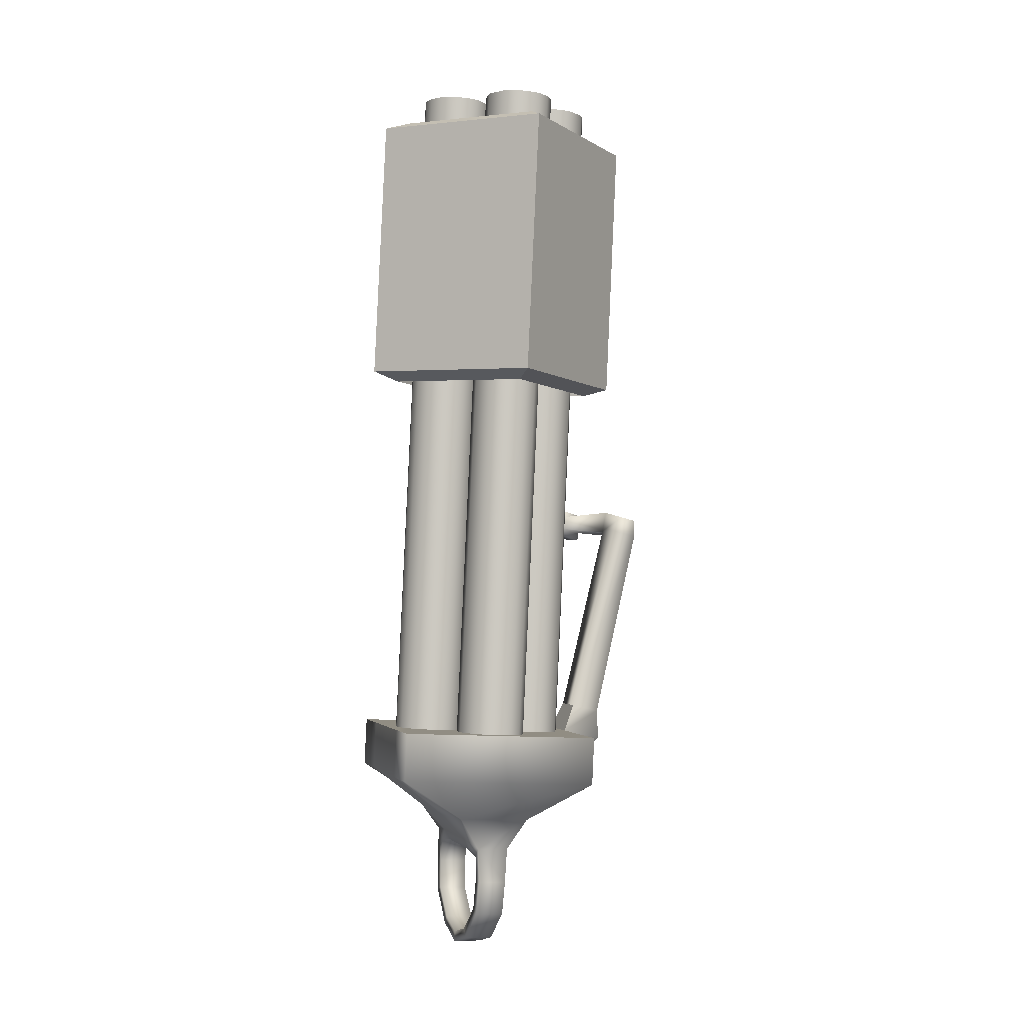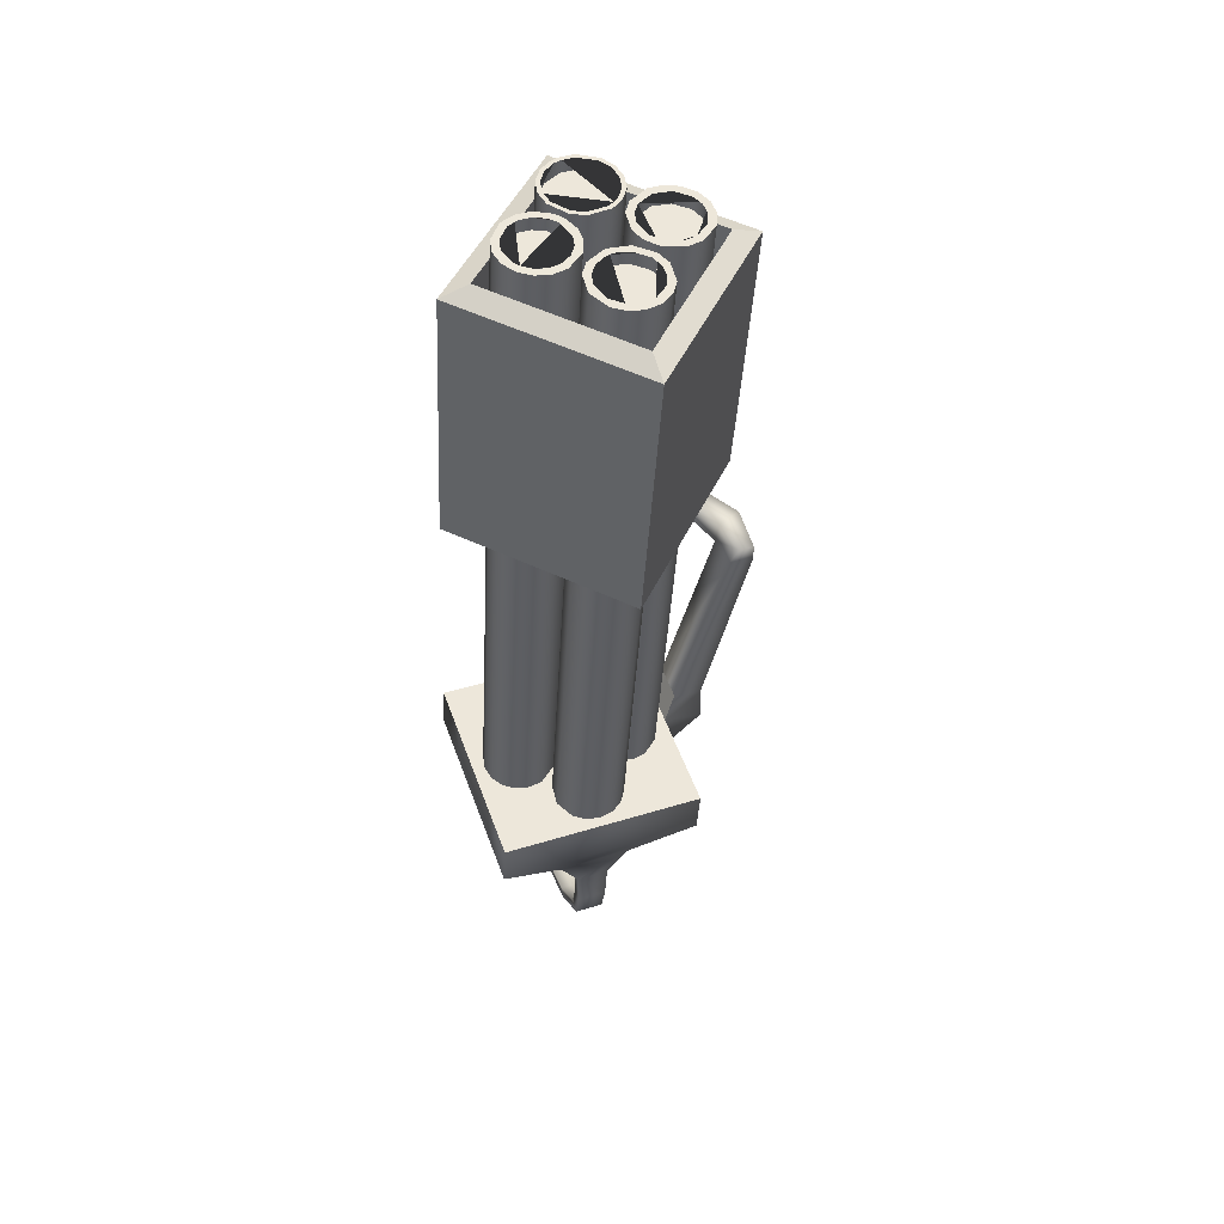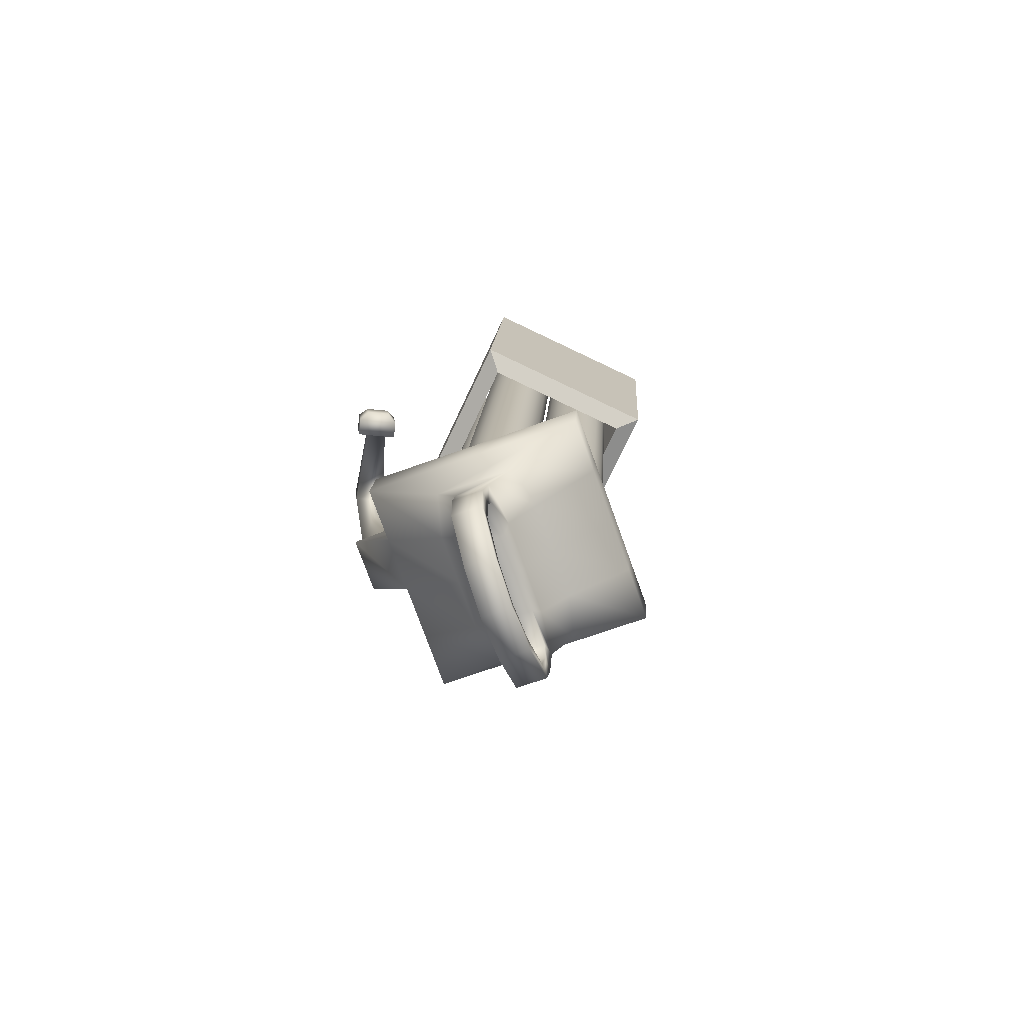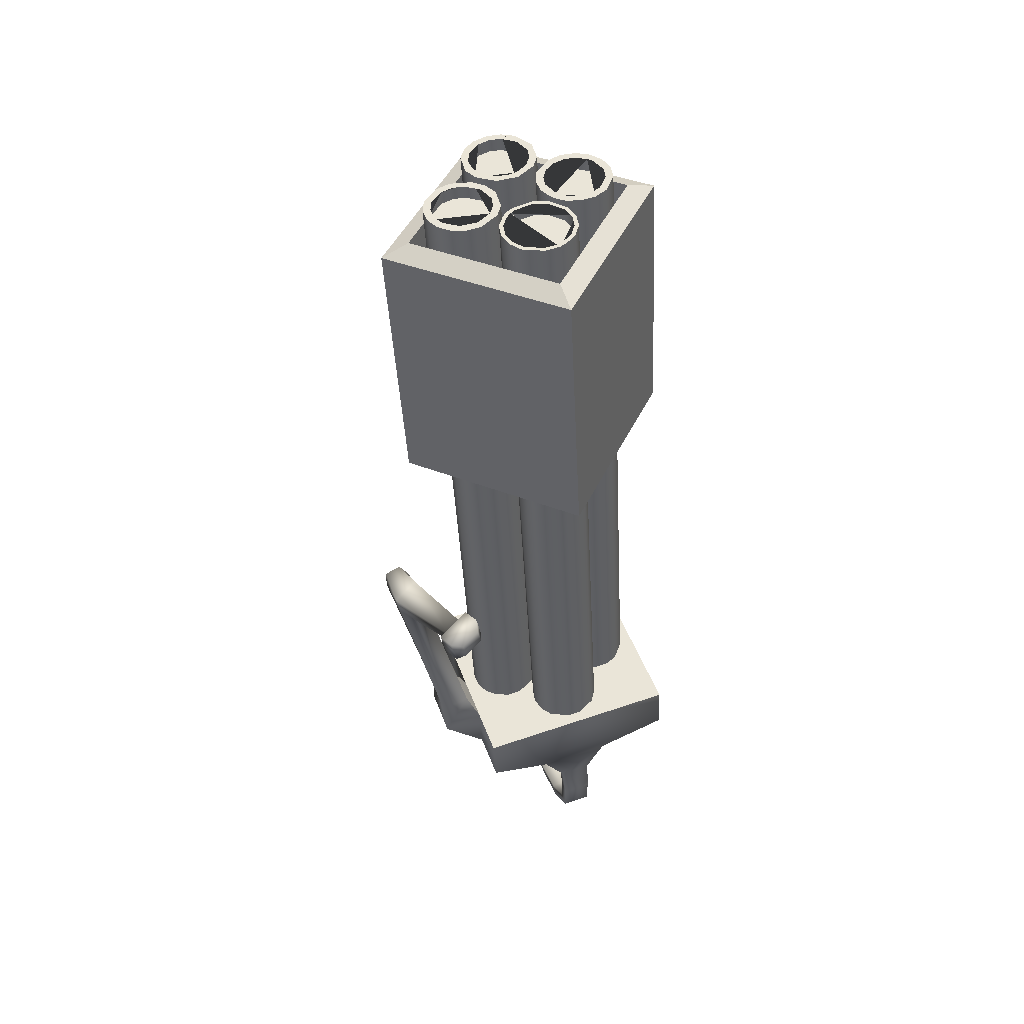
<metadata>
{"format":"obj","ext":"obj","renderer":"f3d","projection":"perspective","resolution":1024,"background":"white","views":[{"elev":-11.4,"azim":-16.7,"up":"+Z"},{"elev":43.3,"azim":-20.1,"up":"+Z"},{"elev":-67.4,"azim":-159.9,"up":"+Z"},{"elev":56.0,"azim":160.3,"up":"+Z"}]}
</metadata>
<code>
o Cube
v 0.07628 -0.06929 -2.822
v -0.09217 0.2971 -2.132
v 0.08633 0.2971 -2.132
v 0.08633 -0.6311 -2.279
v 0.1086 -0.1706 -2.183
v 0.07628 -0.5624 -2.656
v 0.07628 0.3483 -2.512
v 0.07628 -0.3228 -2.796
v -0.09217 -0.6311 -2.279
v 0.1086 -0.4139 -2.221
v 0.1086 0.07267 -2.144
v -0.1145 -0.1706 -2.183
v -0.08211 -0.5624 -2.656
v 0.07628 -0.6236 -2.471
v -0.08211 0.3483 -2.512
v 0.07628 0.3495 -2.317
v 0.07628 0.1637 -2.719
v -0.08211 -0.06929 -2.822
v -0.1145 -0.4139 -2.221
v -0.08211 -0.3228 -2.796
v -0.1145 0.07267 -2.144
v -0.08211 -0.6236 -2.471
v -0.08211 0.1637 -2.719
v -0.08211 0.3495 -2.317
v 0.07628 -0.5449 -2.323
v 0.07628 0.2286 -2.2
v 0.07628 -0.07831 -2.765
v 0.07628 -0.1612 -2.242
v 0.07628 -0.4971 -2.624
v 0.07628 0.2763 -2.502
v 0.07628 0.1188 -2.678
v 0.07628 -0.367 -2.275
v 0.07628 0.04465 -2.209
v 0.07628 -0.5475 -2.468
v 0.07628 0.2759 -2.337
v 0.07628 -0.2929 -2.743
v -0.08211 0.2286 -2.2
v -0.08211 -0.5449 -2.323
v -0.08211 -0.1612 -2.242
v -0.08211 -0.4971 -2.624
v -0.08211 0.2763 -2.502
v -0.08211 -0.07831 -2.765
v -0.08211 -0.367 -2.275
v -0.08211 -0.2929 -2.743
v -0.08211 0.04465 -2.209
v -0.08211 -0.5475 -2.468
v -0.08211 0.1188 -2.678
v -0.08211 0.2759 -2.337
v -0.204 0.2738 -1.961
v 0.1982 0.2738 -1.961
v 0.1982 -0.6618 -2.109
v 0.2565 -0.194 -2.035
v -0.204 -0.6618 -2.109
v 0.2565 -0.4435 -2.074
v 0.2565 0.0555 -1.995
v -0.2624 -0.194 -2.035
v -0.2624 -0.4435 -2.074
v -0.2624 0.0555 -1.995
v -0.5756 0.3271 -1.726
v 0.5698 0.3271 -1.726
v 0.5698 -0.7851 -1.902
v 0.5698 -0.229 -1.814
v -0.5756 -0.7851 -1.902
v 0.5698 -0.507 -1.858
v 0.5698 0.04909 -1.77
v -0.5756 -0.229 -1.814
v -0.5756 -0.507 -1.858
v -0.5756 0.04909 -1.77
v -0.5756 0.2839 -1.453
v 0.5698 0.2839 -1.453
v 0.5698 -0.8283 -1.629
v 0.5698 -0.2722 -1.541
v -0.5756 -0.8283 -1.629
v 0.5698 -0.5503 -1.585
v 0.5698 0.005835 -1.497
v -0.5756 -0.2722 -1.541
v -0.5756 -0.5503 -1.585
v -0.5756 0.005835 -1.497
v 0.7918 -0.2659 -1.581
v 0.7918 0.01218 -1.537
v 0.6305 -0.2578 -1.38
v 0.6305 -0.05763 -1.348
v 0.7903 -0.2532 -1.409
v 0.7903 -0.05307 -1.377
v 0.8502 -0.4374 -0.2847
v 0.8341 -0.2713 -0.257
v 0.9945 -0.4205 -0.3088
v 0.9768 -0.1958 -0.2746
v 0.8996 -0.4469 -0.1964
v 0.8537 -0.2804 -0.1365
v 0.9889 -0.4365 -0.2113
v 0.9965 -0.2048 -0.1541
v 0.6803 0.09749 -0.1824
v 0.7732 0.1467 -0.1939
v 0.6931 0.09158 -0.104
v 0.786 0.1408 -0.1154
v 0.6275 0.07585 -0.2159
v 0.8133 0.1742 -0.2388
v 0.653 0.06404 -0.05907
v 0.8389 0.1624 -0.08195
v 0.5881 0.1531 -0.2037
v 0.7739 0.2515 -0.2266
v 0.6136 0.1413 -0.04683
v 0.7995 0.2397 -0.06971
v 0.611 0.2118 -0.1695
v 0.72 0.2695 -0.183
v 0.626 0.2049 -0.07753
v 0.735 0.2626 -0.09095
f 72 76 77 74
f 74 77 73 71
f 75 78 76 72
f 70 69 78 75
f 75 72 81 82
f 19 9 53 57
f 12 19 57 56
f 20 18 1 8
f 22 13 6 14
f 13 20 8 6
f 21 12 56 58
f 2 21 58 49
f 9 22 14 4
f 7 17 23 15
f 17 1 18 23
f 3 16 24 2
f 16 7 15 24
f 16 3 26 35
f 24 15 41 48
f 8 1 27 36
f 29 36 44 40
f 1 17 31 27
f 3 11 33 26
f 14 6 29 34
f 4 14 34 25
f 17 7 30 31
f 11 5 28 33
f 5 10 32 28
f 6 8 36 29
f 10 4 25 32
f 34 29 40 46
f 2 24 48 37
f 23 18 42 47
f 15 23 47 41
f 13 22 46 40
f 22 9 38 46
f 21 2 37 45
f 12 21 45 39
f 18 20 44 42
f 20 13 40 44
f 19 12 39 43
f 9 19 43 38
f 36 27 42 44
f 31 47 42 27
f 30 41 47 31
f 35 48 41 30
f 26 37 48 35
f 26 33 45 37
f 28 39 45 33
f 28 32 43 39
f 25 38 43 32
f 25 34 46 38
f 7 16 35 30
f 57 53 63 67
f 56 57 67 66
f 58 56 66 68
f 49 58 68 59
f 5 11 55 52
f 10 5 52 54
f 9 4 51 53
f 11 3 50 55
f 4 10 54 51
f 3 2 49 50
f 67 63 73 77
f 66 67 77 76
f 68 66 76 78
f 59 68 78 69
f 52 55 65 62
f 54 52 62 64
f 53 51 61 63
f 55 50 60 65
f 51 54 64 61
f 50 49 59 60
f 64 62 72 74
f 63 61 71 73
f 65 60 70 75
f 61 64 74 71
f 60 59 69 70
f 62 65 80 79
f 72 79 83 81
f 72 62 79
f 65 75 80
f 81 83 87 85
f 80 75 82 84
f 79 80 84 83
f 85 87 91 89
f 84 82 86 88
f 83 84 88 87
f 82 81 85 86
f 90 89 91 92
f 86 90 95 93
f 87 88 92 91
f 86 85 89 90
f 93 95 99 97
f 92 88 94 96
f 90 92 96 95
f 88 86 93 94
f 97 99 103 101
f 96 94 98 100
f 95 96 100 99
f 94 93 97 98
f 101 103 107 105
f 100 98 102 104
f 99 100 104 103
f 98 97 101 102
f 106 105 107 108
f 104 102 106 108
f 103 104 108 107
f 102 101 105 106
o Cylinder.000_Cylinder.004
v -0.004389 -1.591 1.952
v -0.004389 -1.356 0.4682
v -0.004389 -1.45 2.025
v -0.004389 -0.1073 2.187
v -0.004389 0.1277 0.7032
v -0.6053 -0.6064 0.5365
v -0.7555 -0.8492 2.069
v -0.004389 0.01018 1.445
v -0.7555 -0.6142 0.5857
v -0.004389 -1.474 1.21
v 0.7467 -0.6142 0.5857
v -0.004389 -0.2635 2.213
v 0.5965 -0.6064 0.5365
v 0.7467 -0.8492 2.069
v -0.6053 -0.857 2.119
v -0.004389 -0.0129 0.6305
v -0.7555 -0.7317 1.328
v 0.7467 -0.7317 1.328
v -0.004389 -1.2 0.4425
v 0.5965 -0.857 2.119
f 125 117 110 118
f 112 115 123 120
f 115 125 118 109
f 112 116 125 115
f 116 113 117 125
f 110 117 114 127
f 115 109 111 123
f 122 112 120 128
f 117 113 124 114
f 116 112 122 126
f 126 122 109 118
f 119 126 118 110
f 113 119 121 124
f 113 116 126 119
f 109 122 128 111
f 119 110 127 121
f 124 120 123 114
f 120 124 121 128
f 127 111 128 121
f 111 127 114 123
o Cylinder.001
v 0.3002 -1.072 2.234
v 0.3002 -0.4461 -1.717
v 0.3767 -1.057 2.236
v 0.3767 -0.4311 -1.715
v 0.4665 -0.9841 2.248
v 0.4665 -0.3584 -1.703
v 0.4964 -0.9129 2.259
v 0.4964 -0.2871 -1.692
v 0.4964 -0.8358 2.271
v 0.4964 -0.2101 -1.68
v 0.4665 -0.7646 2.282
v 0.4665 -0.1389 -1.668
v 0.4113 -0.7101 2.291
v 0.4113 -0.08436 -1.66
v 0.3392 -0.6806 2.296
v 0.3392 -0.05487 -1.655
v 0.2612 -0.6806 2.296
v 0.2612 -0.05487 -1.655
v 0.1588 -0.7347 2.287
v 0.1588 -0.1089 -1.664
v 0.1154 -0.7988 2.277
v 0.1154 -0.173 -1.674
v 0.1041 -0.9129 2.259
v 0.1041 -0.2871 -1.692
v 0.1339 -0.9841 2.248
v 0.1339 -0.3584 -1.703
v 0.1891 -1.039 2.239
v 0.1891 -0.4129 -1.712
v -0.3097 -1.072 2.234
v -0.3097 -0.4461 -1.717
v -0.2331 -1.057 2.236
v -0.2331 -0.4311 -1.715
v -0.1434 -0.9841 2.248
v -0.1434 -0.3584 -1.703
v -0.1135 -0.9129 2.259
v -0.1135 -0.2871 -1.692
v -0.1135 -0.8358 2.271
v -0.1135 -0.2101 -1.68
v -0.1434 -0.7646 2.282
v -0.1434 -0.1389 -1.668
v -0.1682 -0.7347 2.287
v -0.1985 -0.7101 2.291
v -0.1985 -0.08436 -1.66
v -0.2706 -0.6806 2.296
v -0.2706 -0.05487 -1.655
v -0.3487 -0.6806 2.296
v -0.3487 -0.05487 -1.655
v -0.4208 -0.7101 2.291
v -0.4208 -0.08436 -1.66
v -0.4944 -0.7988 2.277
v -0.4944 -0.173 -1.674
v -0.5097 -0.8744 2.265
v -0.5097 -0.2486 -1.686
v -0.4944 -0.95 2.253
v -0.4944 -0.3242 -1.698
v -0.4511 -1.014 2.243
v -0.4511 -0.3883 -1.708
v -0.3862 -1.057 2.236
v -0.3862 -0.4311 -1.715
v -0.006129 -1.378 2.185
v -0.006129 -0.7524 -1.766
v 0.07041 -1.363 2.188
v 0.07041 -0.7373 -1.763
v 0.1353 -1.32 2.194
v 0.1353 -0.6945 -1.756
v 0.1786 -1.256 2.204
v 0.1786 -0.6304 -1.746
v 0.19 -1.142 2.223
v 0.19 -0.5163 -1.728
v 0.1602 -1.071 2.234
v 0.1602 -0.4451 -1.717
v 0.07041 -0.9981 2.245
v 0.07041 -0.3723 -1.705
v -0.04515 -0.9869 2.247
v -0.04515 -0.3611 -1.704
v -0.1476 -1.041 2.239
v -0.1476 -0.4151 -1.712
v -0.1909 -1.105 2.228
v -0.1909 -0.4792 -1.722
v -0.2023 -1.219 2.21
v -0.2023 -0.5934 -1.74
v -0.1475 -1.32 2.194
v -0.1475 -0.6945 -1.756
v -0.08267 -1.363 2.188
v -0.08267 -0.7373 -1.763
v 0.07041 -0.7593 2.283
v 0.07041 -0.1335 -1.668
v 0.105 -0.741 2.286
v 0.1353 -0.7165 2.29
v 0.1353 -0.09068 -1.661
v 0.1786 -0.6524 2.3
v 0.1786 -0.0266 -1.651
v 0.1939 -0.5768 2.312
v 0.1939 0.049 -1.639
v 0.1786 -0.5012 2.324
v 0.1786 0.1246 -1.627
v 0.1353 -0.4371 2.334
v 0.1353 0.1887 -1.617
v 0.03289 -0.383 2.343
v 0.03289 0.2427 -1.608
v -0.04515 -0.383 2.343
v -0.04515 0.2427 -1.608
v -0.08267 -0.3943 2.341
v -0.1476 -0.4371 2.334
v -0.1476 0.1887 -1.617
v -0.1909 -0.5012 2.324
v -0.1909 0.1246 -1.627
v -0.2061 -0.5768 2.312
v -0.2061 0.049 -1.639
v -0.1909 -0.6524 2.3
v -0.1909 -0.0266 -1.651
v -0.1172 -0.741 2.286
v -0.1172 -0.1152 -1.665
v -0.04515 -0.7705 2.281
v -0.04515 -0.1447 -1.669
v -0.31 -1.031 2.241
v -0.2487 -1.019 2.243
v -0.1968 -0.9847 2.248
v -0.1621 -0.9334 2.256
v -0.15 -0.8729 2.266
v -0.1769 -0.7851 2.28
v -0.1968 -0.7612 2.284
v -0.2211 -0.7415 2.287
v -0.2788 -0.7179 2.291
v -0.3412 -0.7179 2.291
v -0.3989 -0.7415 2.287
v -0.4578 -0.8124 2.276
v -0.47 -0.8729 2.266
v -0.443 -0.9607 2.252
v -0.4231 -0.9847 2.248
v -0.3712 -1.019 2.243
v 0.06177 -0.7392 2.286
v 0.09254 -0.7229 2.289
v 0.1195 -0.701 2.292
v 0.1581 -0.644 2.302
v 0.1717 -0.5767 2.312
v 0.1581 -0.5095 2.323
v 0.1195 -0.4524 2.332
v 0.02838 -0.4043 2.339
v -0.04108 -0.4043 2.339
v -0.07447 -0.4143 2.338
v -0.1322 -0.4524 2.332
v -0.1708 -0.5095 2.323
v -0.1843 -0.5767 2.312
v -0.1708 -0.644 2.302
v -0.1052 -0.7229 2.289
v -0.04107 -0.7492 2.285
v 0.3001 -1.033 2.24
v 0.3614 -1.021 2.242
v 0.4332 -0.9629 2.251
v 0.4571 -0.9059 2.26
v 0.4571 -0.8442 2.27
v 0.4332 -0.7873 2.279
v 0.3614 -0.7291 2.288
v 0.2689 -0.7201 2.29
v 0.187 -0.7633 2.283
v 0.1523 -0.8146 2.275
v 0.1401 -0.8751 2.265
v 0.1671 -0.9629 2.251
v 0.2389 -1.021 2.242
v -0.005781 -1.339 2.192
v 0.05545 -1.327 2.193
v 0.1273 -1.269 2.203
v 0.1511 -1.212 2.212
v 0.1511 -1.15 2.221
v 0.1273 -1.093 2.23
v 0.05545 -1.035 2.24
v -0.005781 -1.023 2.242
v -0.037 -1.026 2.241
v -0.06701 -1.035 2.24
v -0.1189 -1.069 2.234
v -0.1536 -1.12 2.226
v -0.1658 -1.181 2.217
v -0.1388 -1.269 2.203
v -0.06701 -1.327 2.193
v -0.31 -1.02 2.171
v -0.2487 -1.008 2.173
v -0.1968 -0.9736 2.178
v -0.1621 -0.9223 2.186
v -0.15 -0.8618 2.196
v -0.1769 -0.774 2.21
v -0.2211 -0.7304 2.217
v -0.2788 -0.7068 2.22
v -0.3412 -0.7068 2.22
v -0.3989 -0.7304 2.217
v -0.4578 -0.8013 2.205
v -0.47 -0.8618 2.196
v -0.443 -0.9496 2.182
v -0.3712 -1.008 2.173
v 0.06177 -0.728 2.216
v 0.1195 -0.6899 2.222
v 0.1581 -0.6329 2.231
v 0.1717 -0.5656 2.242
v 0.1581 -0.4983 2.253
v 0.1195 -0.4413 2.262
v 0.02838 -0.3932 2.269
v -0.04108 -0.3932 2.269
v -0.1322 -0.4413 2.262
v -0.1708 -0.4983 2.253
v -0.1843 -0.5656 2.242
v -0.1708 -0.6329 2.231
v -0.1052 -0.7118 2.219
v -0.04108 -0.738 2.215
v 0.3001 -1.022 2.17
v 0.3614 -1.01 2.172
v 0.4332 -0.9518 2.181
v 0.4571 -0.8948 2.19
v 0.4571 -0.8331 2.2
v 0.4332 -0.7762 2.209
v 0.3614 -0.718 2.218
v 0.2689 -0.709 2.219
v 0.187 -0.7522 2.213
v 0.1523 -0.8035 2.204
v 0.1401 -0.864 2.195
v 0.1671 -0.9518 2.181
v 0.2389 -1.01 2.172
v -0.005781 -1.328 2.121
v 0.05545 -1.316 2.123
v 0.1273 -1.257 2.133
v 0.1511 -1.2 2.142
v 0.1511 -1.139 2.151
v 0.1273 -1.082 2.16
v 0.05545 -1.024 2.17
v -0.005781 -1.012 2.171
v -0.06701 -1.024 2.17
v -0.1189 -1.058 2.164
v -0.1536 -1.109 2.156
v -0.1658 -1.17 2.146
v -0.1388 -1.257 2.133
v -0.06701 -1.316 2.123
f 130 156 154 152 150 148 146 144 142 140 138 136 134 132
f 137 139 141 143 145 147 284 283 282 281 280 279 278 277 131 133 135
f 158 187 185 183 181 179 177 175 173 171 168 166 164 162 160
f 174 176 178 180 182 184 258 257 256 255 254 253 252 251 250 169 170 172
f 189 213 211 209 207 205 203 201 199 197 195 193 191
f 215 243 241 239 237 235 233 230 228 226 224 222 220 218
f 167 169 250 249 248 247 246 245 244 259 258 184 186 157 159 161 163 165
f 155 129 131 277 276 288 287 286 285 284 147 149 151 153
f 212 188 190 290 289 303 302 301 300 299 298 297 202 204 206 208 210
f 236 238 240 242 214 216 261 260 275 274 273 272 271 270 269 231 232 234
f 229 231 269 268 267 266 265 264 263 262 261 216 217 219 221 223 225 227
f 198 200 202 297 296 295 294 293 292 291 290 190 192 194 196
f 304 305 306 307 308 309 310 311 312 313 314 315 316 317
f 318 319 320 321 322 323 324 325 326 327 328 329 330 331
f 332 333 334 335 336 337 338 339 340 341 342 343 344
f 345 346 347 348 349 350 351 352 353 354 355 356 357 358
f 158 160 159 157
f 248 249 309 308
f 270 271 327 326
f 279 280 336 335
f 235 237 236 234
f 280 281 337 336
f 251 252 311 310
f 228 230 229 227
f 261 262 319 318 260
f 177 179 178 176
f 218 220 219 217
f 205 207 206 204
f 282 283 339 338
f 152 154 153 151
f 160 162 161 159
f 186 187 158 157
f 162 164 163 161
f 154 156 155 153
f 239 241 240 238
f 285 286 342 341
f 298 299 354 353
f 262 263 320 319
f 222 224 223 221
f 273 274 330 329
f 215 218 217 216 214
f 142 144 143 141
f 233 235 234 232
f 171 173 172 170
f 144 146 145 143
f 263 264 321 320
f 246 247 307 306
f 244 245 305 304
f 150 152 151 149
f 276 277 333 332
f 203 205 204 202
f 197 199 198 196
f 286 287 343 342
f 207 209 208 206
f 247 248 308 307
f 303 289 345 358
f 195 197 196 194
f 292 293 349 348
f 302 303 358 357
f 265 266 323 322
f 211 213 212 210
f 266 267 324 323
f 250 251 310 309 249
f 173 175 174 172
f 136 138 137 135
f 140 142 141 139
f 284 285 341 340
f 260 318 331 275
f 300 301 356 355
f 258 259 317 316 257
f 271 272 328 327
f 220 222 221 219
f 299 300 355 354
f 294 295 351 350
f 212 213 189 188
f 253 254 313 312
f 252 253 312 311
f 164 166 165 163
f 264 265 322 321
f 289 290 346 345
f 230 233 232 231 229
f 281 282 338 337
f 272 273 329 328
f 291 292 348 347
f 148 150 149 147
f 181 183 182 180
f 189 191 190 188
f 242 243 215 214
f 175 177 176 174
f 237 239 238 236
f 301 302 357 356
f 290 291 347 346
f 138 140 139 137
f 224 226 225 223
f 278 279 335 334
f 132 134 133 131
f 183 185 184 182
f 146 148 147 145
f 297 298 353 352 296
f 287 288 344 343
f 134 136 135 133
f 179 181 180 178
f 199 201 200 198
f 256 257 316 315
f 254 255 314 313
f 241 243 242 240
f 185 187 186 184
f 168 171 170 169 167
f 130 132 131 129
f 191 193 192 190
f 201 203 202 200
f 288 276 332 344
f 193 195 194 192
f 274 275 331 330
f 267 268 325 324
f 293 294 350 349
f 156 130 129 155
f 269 270 326 325 268
f 209 211 210 208
f 295 296 352 351
f 259 244 304 317
f 255 256 315 314
f 226 228 227 225
f 166 168 167 165
f 277 278 334 333
f 245 246 306 305
f 283 284 340 339

</code>
